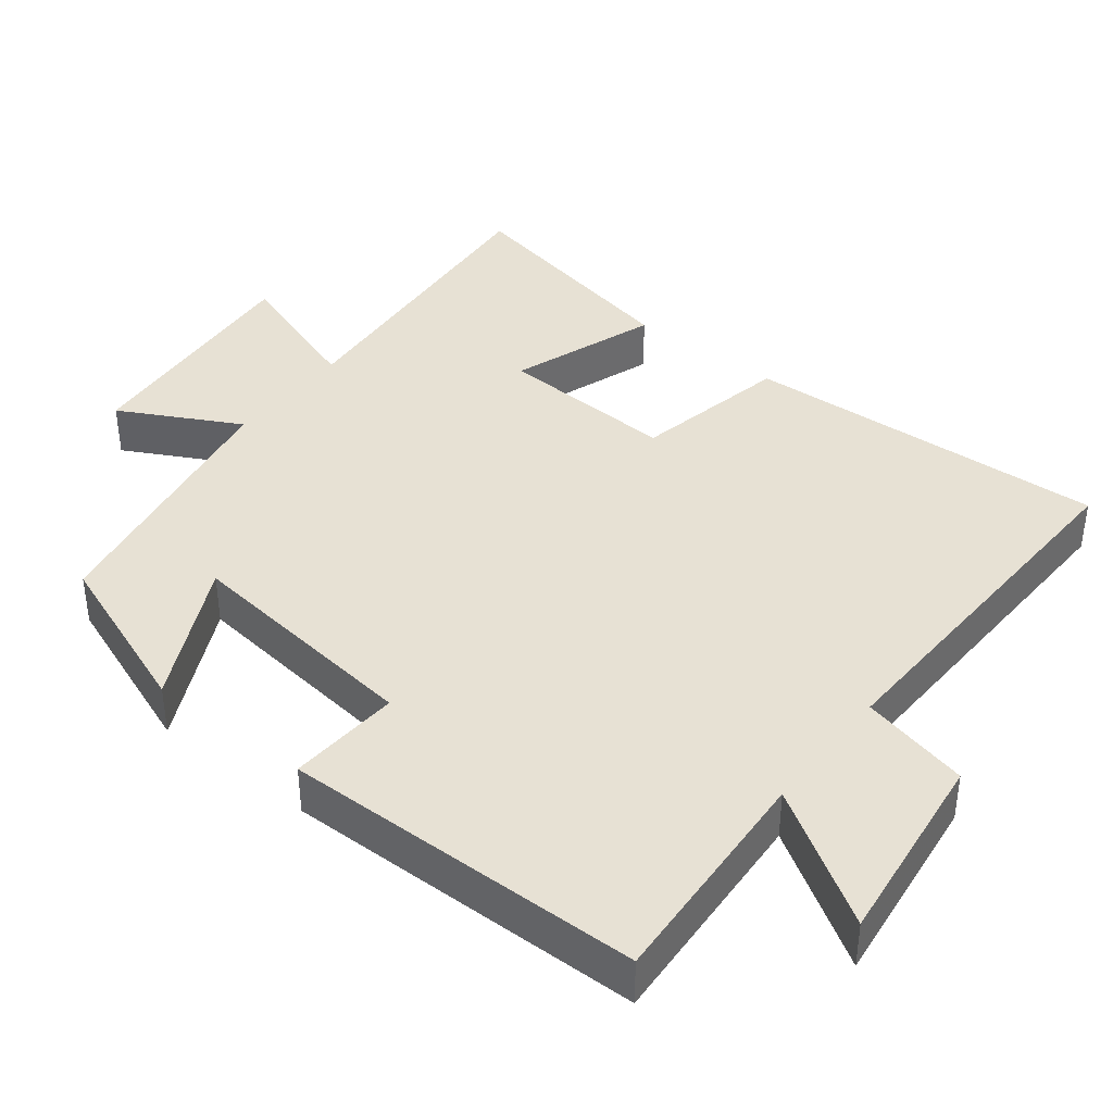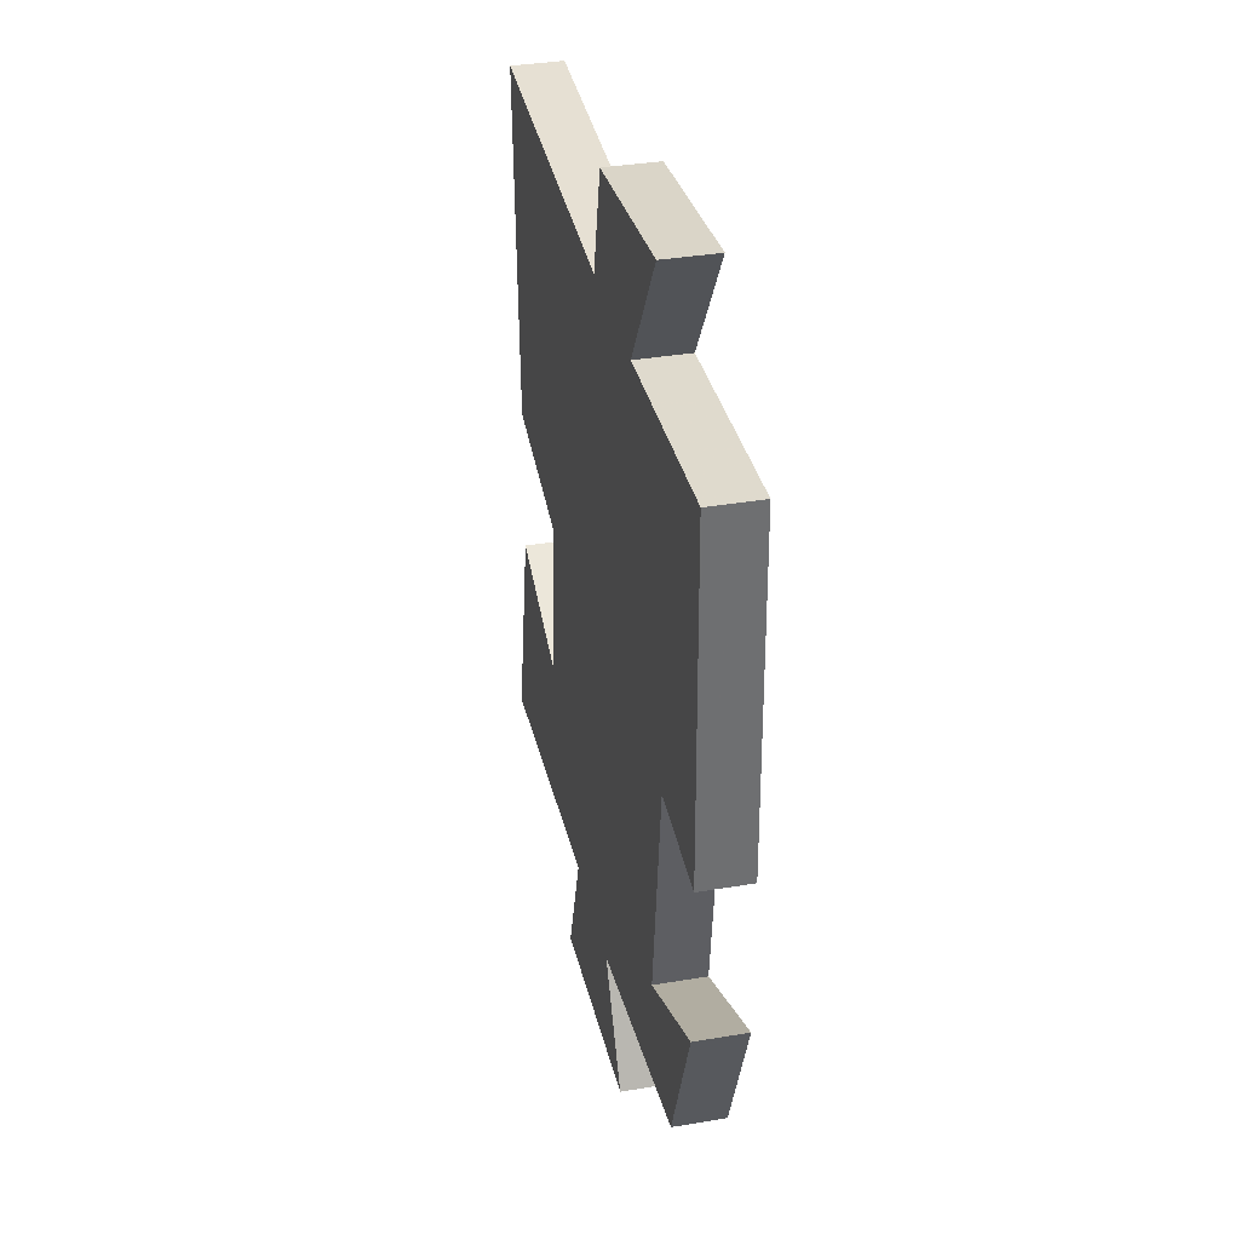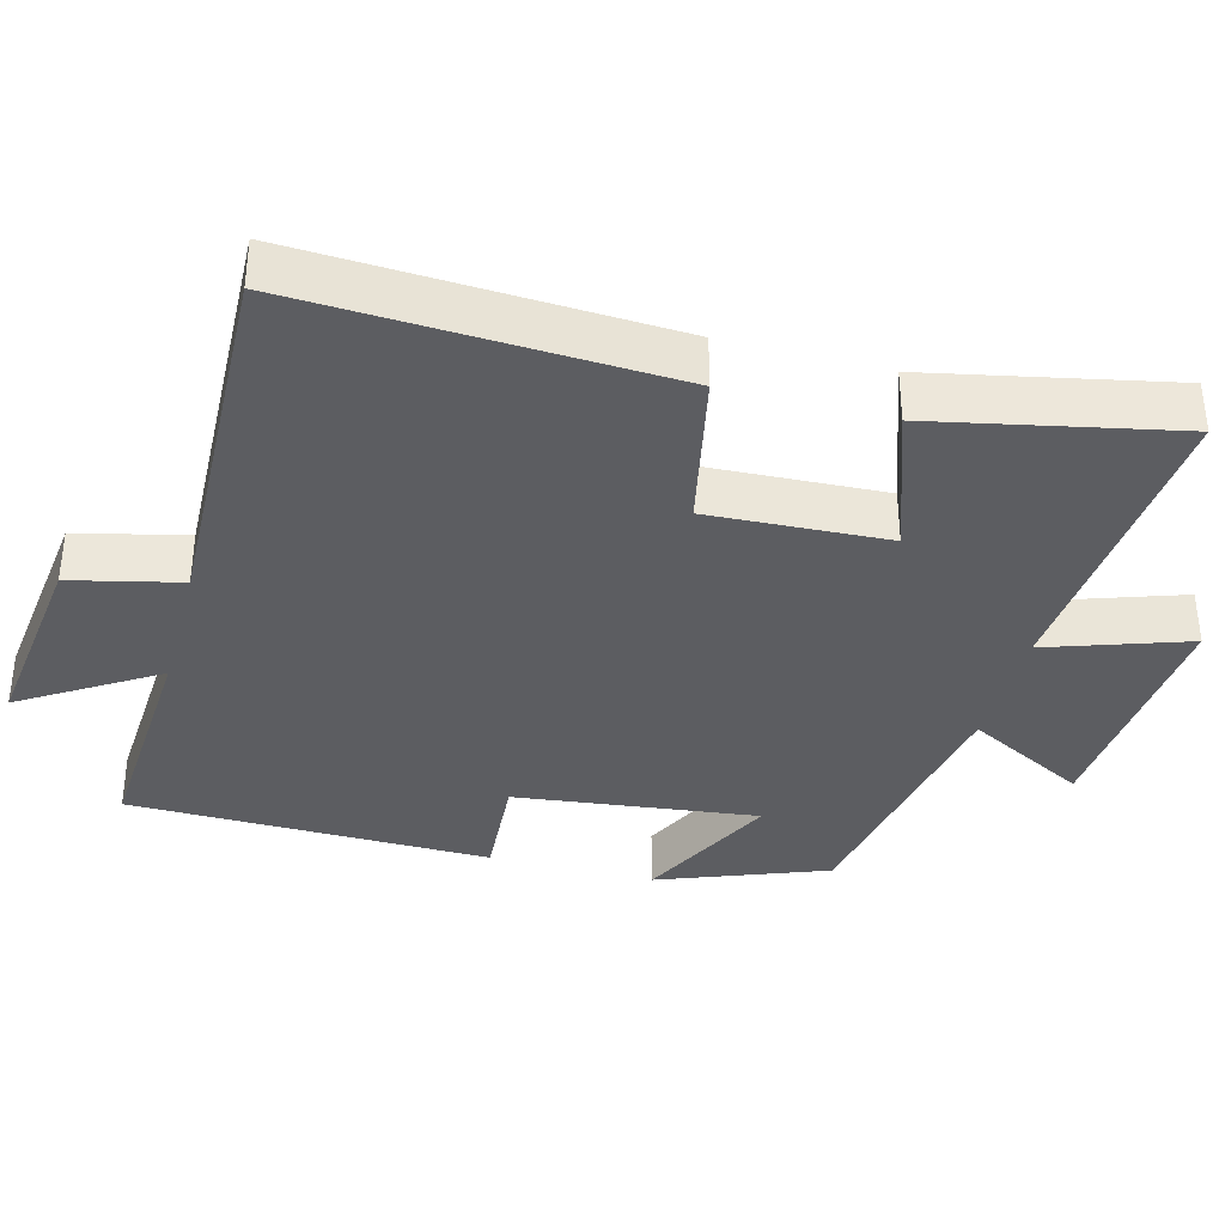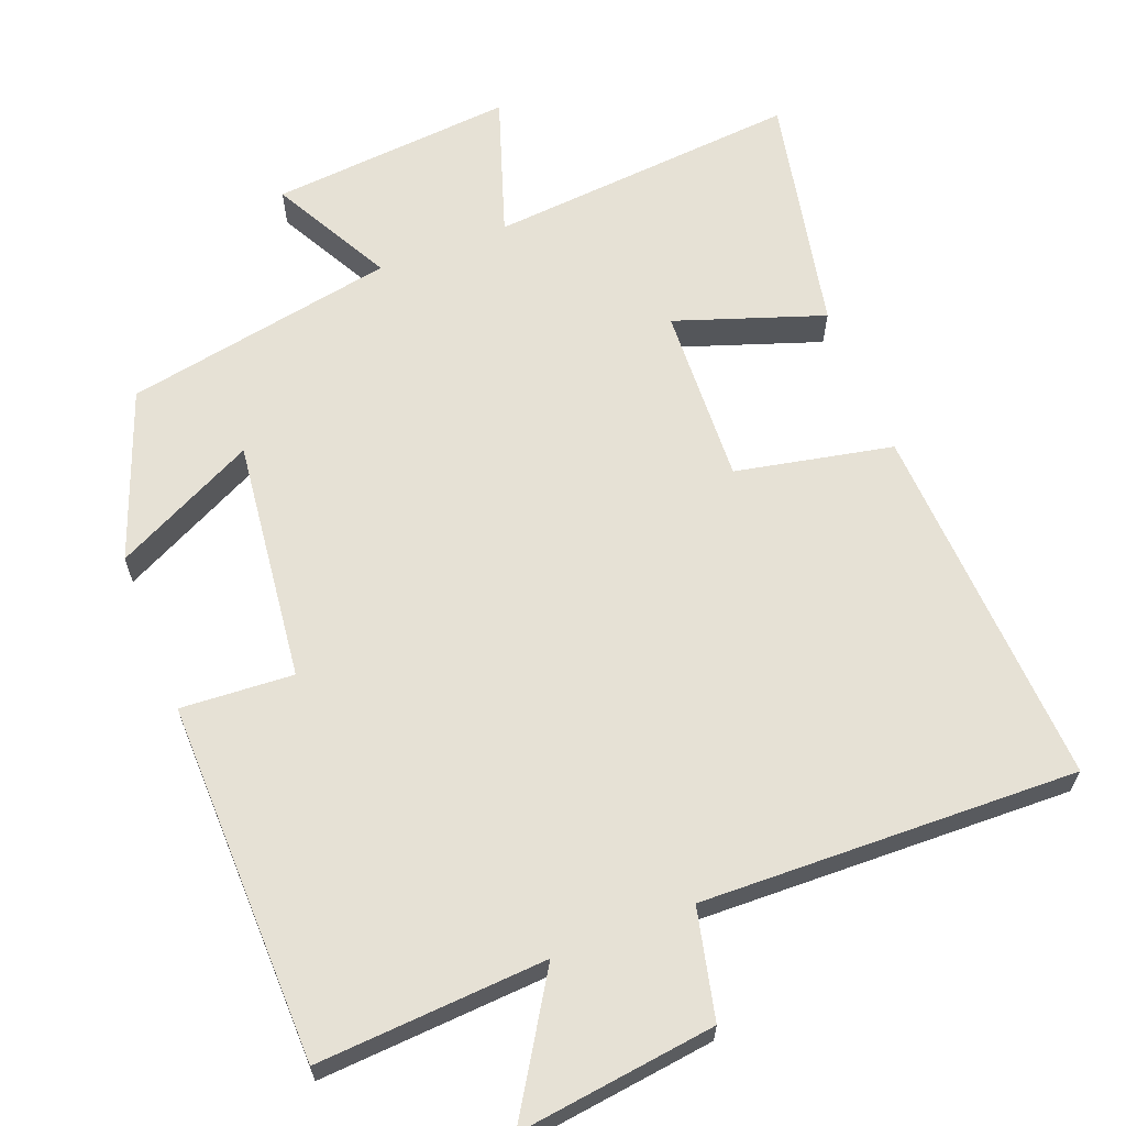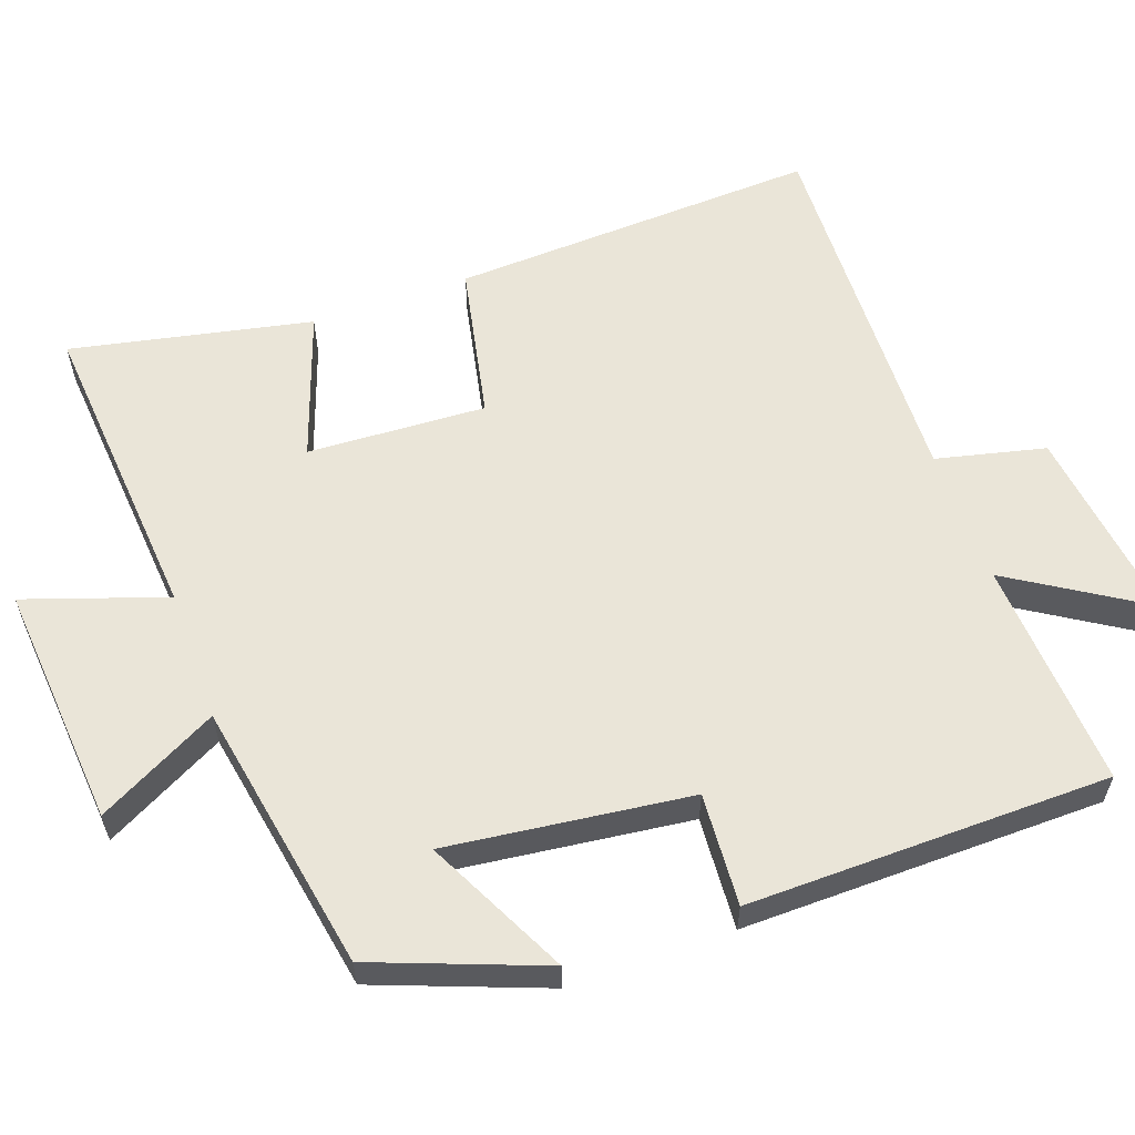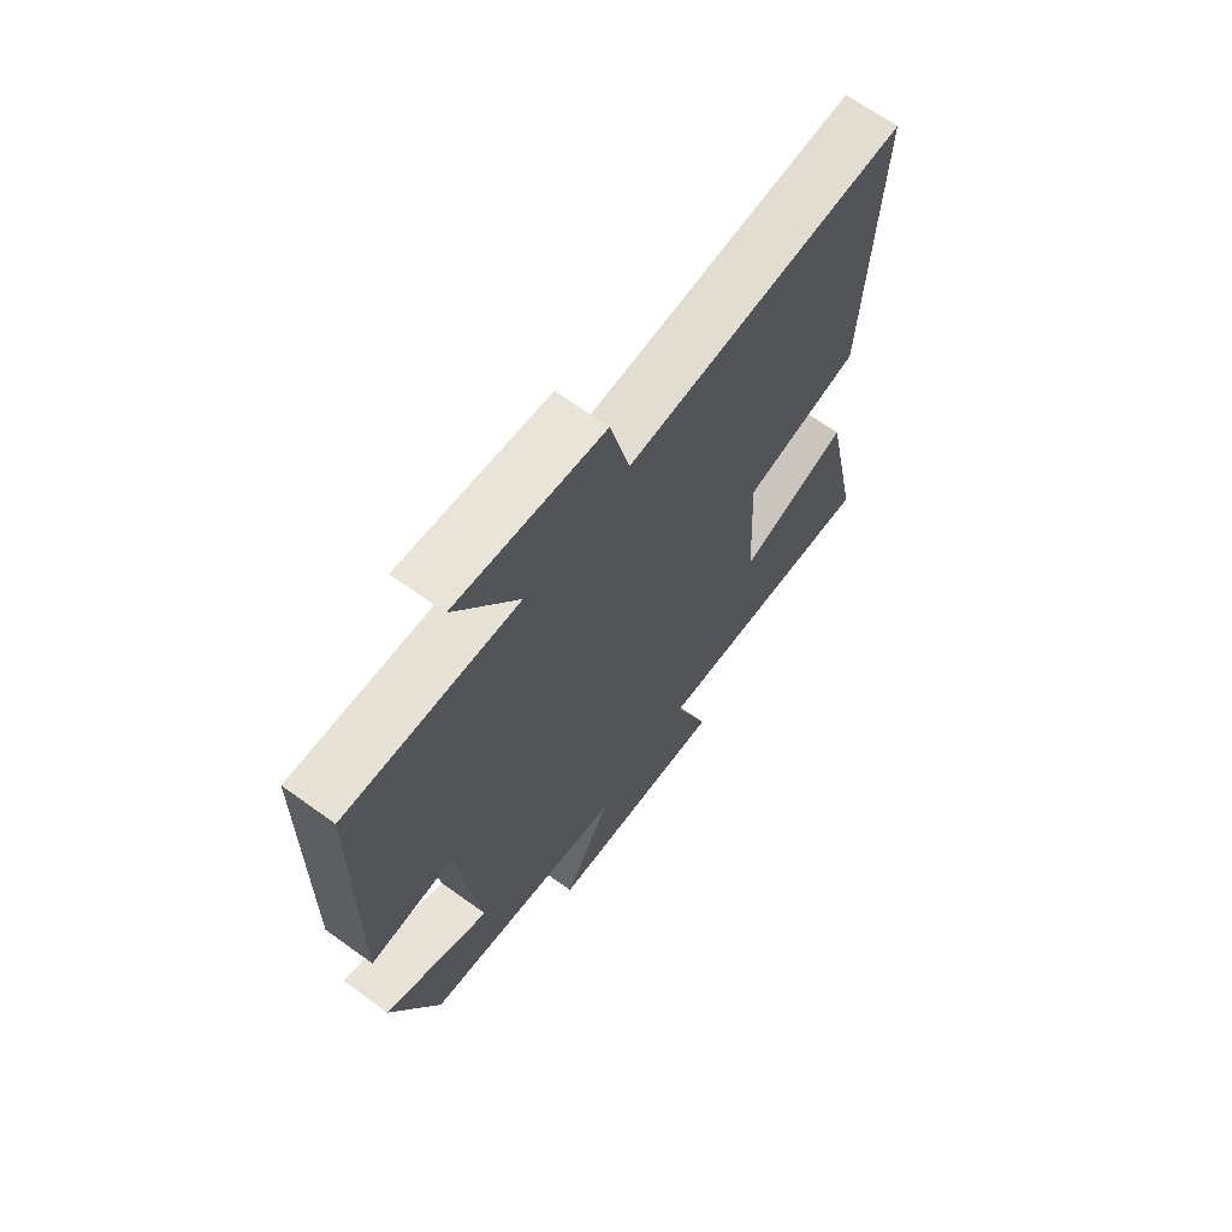
<metadata>
{"format":"obj","ext":"obj","renderer":"f3d","projection":"perspective","resolution":1024,"background":"white","views":[{"elev":39.6,"azim":-51.9,"up":"+Y"},{"elev":36.6,"azim":-102.3,"up":"+Z"},{"elev":-36.4,"azim":75.1,"up":"+Y"},{"elev":64.1,"azim":-21.4,"up":"+Y"},{"elev":58.8,"azim":-109.6,"up":"+Y"},{"elev":67.1,"azim":-54.1,"up":"+Z"}]}
</metadata>
<code>
v -0.413 0.07 -0.432
v -0.5 0.07 -0.202
v -0.306 0.07 -0.298
v -0.346 0.07 0.034
v -0.5 0.07 0.024
v -0.493 0.07 0.519
v -0.18 0.07 0.5
v -0.295 0.07 0.683
v -0.025 0.07 0.649
v 0.01 0.07 0.5
v 0.524 0.07 0.516
v 0.5 0.07 0.012
v 0.286 0.07 -0.032
v 0.298 0.07 -0.276
v 0.5 0.07 -0.206
v 0.568 0.07 -0.535
v 0.141 0.07 -0.5
v 0.206 0.07 -0.692
v -0.128 0.07 -0.664
v -0.041 0.07 -0.5
v -0.413 0 -0.432
v -0.5 0 -0.202
v -0.306 0 -0.298
v -0.346 0 0.034
v -0.5 0 0.024
v -0.493 0 0.519
v -0.18 0 0.5
v -0.295 0 0.683
v -0.025 0 0.649
v 0.01 0 0.5
v 0.524 0 0.516
v 0.5 0 0.012
v 0.286 0 -0.032
v 0.298 0 -0.276
v 0.5 0 -0.206
v 0.568 0 -0.535
v 0.141 0 -0.5
v 0.206 0 -0.692
v -0.128 0 -0.664
v -0.041 0 -0.5
f 17 18 19 20
f 17 20 1
f 14 15 16 17
f 13 14 17 1
f 10 11 12 13
f 7 8 9 10
f 7 10 13
f 4 5 6 7
f 3 4 7 13
f 1 2 3
f 1 3 13
f 40 39 38 37
f 21 40 37
f 37 36 35 34
f 21 37 34 33
f 33 32 31 30
f 30 29 28 27
f 33 30 27
f 27 26 25 24
f 33 27 24 23
f 23 22 21
f 33 23 21
f 1 21 22 2
f 2 22 23 3
f 3 23 24 4
f 4 24 25 5
f 5 25 26 6
f 6 26 27 7
f 7 27 28 8
f 8 28 29 9
f 9 29 30 10
f 10 30 31 11
f 11 31 32 12
f 12 32 33 13
f 13 33 34 14
f 14 34 35 15
f 15 35 36 16
f 16 36 37 17
f 17 37 38 18
f 18 38 39 19
f 19 39 40 20
f 20 40 21 1

</code>
